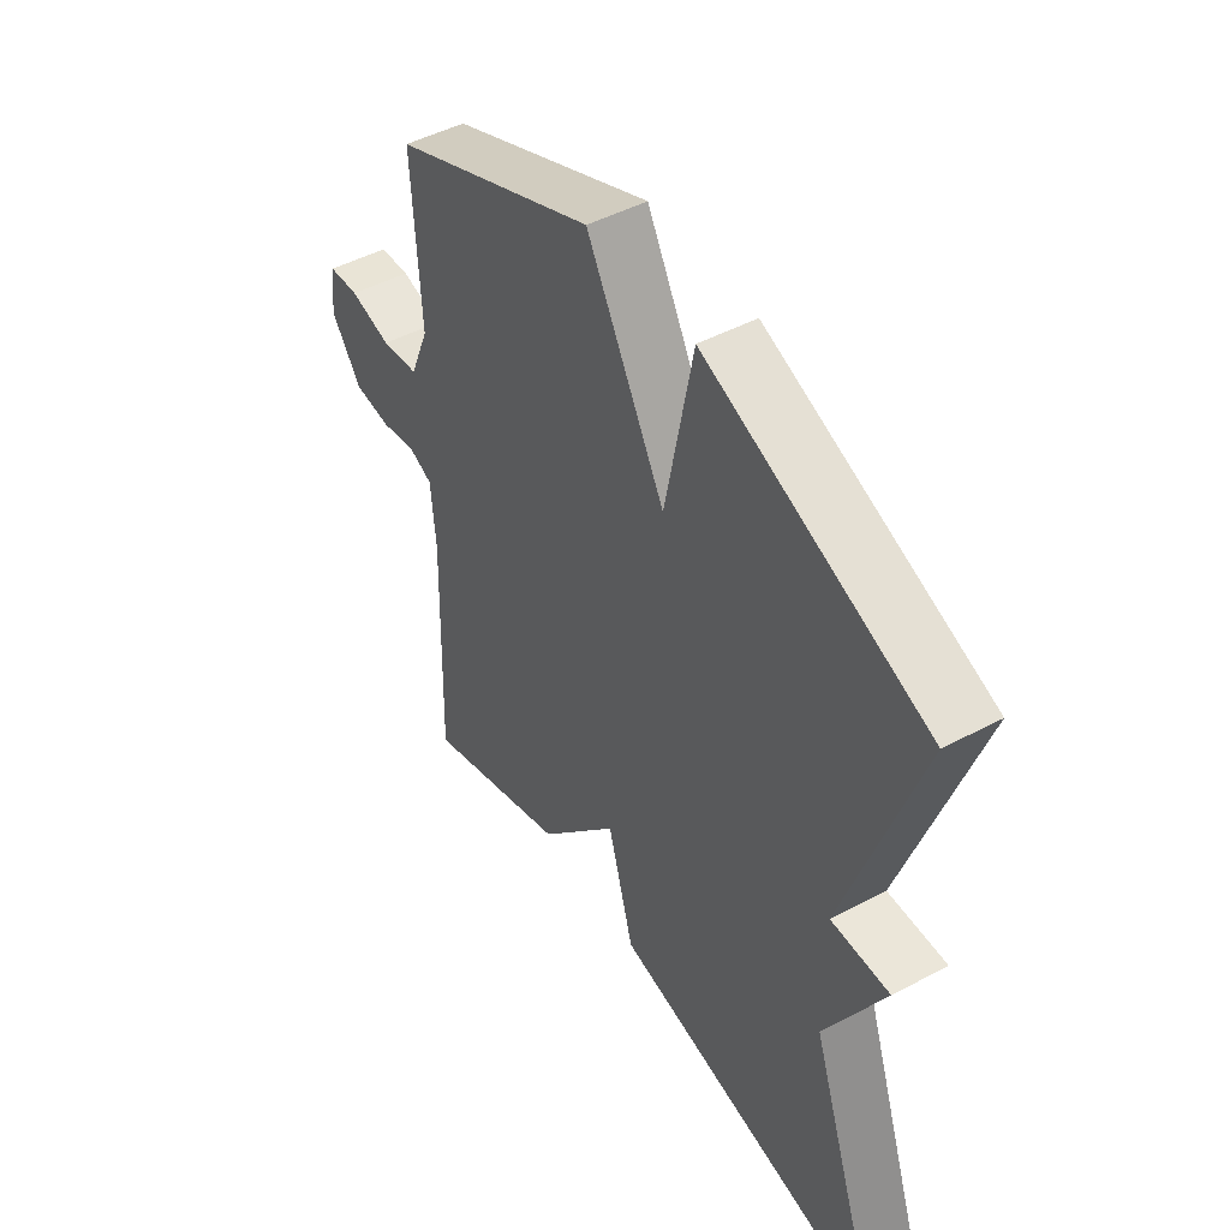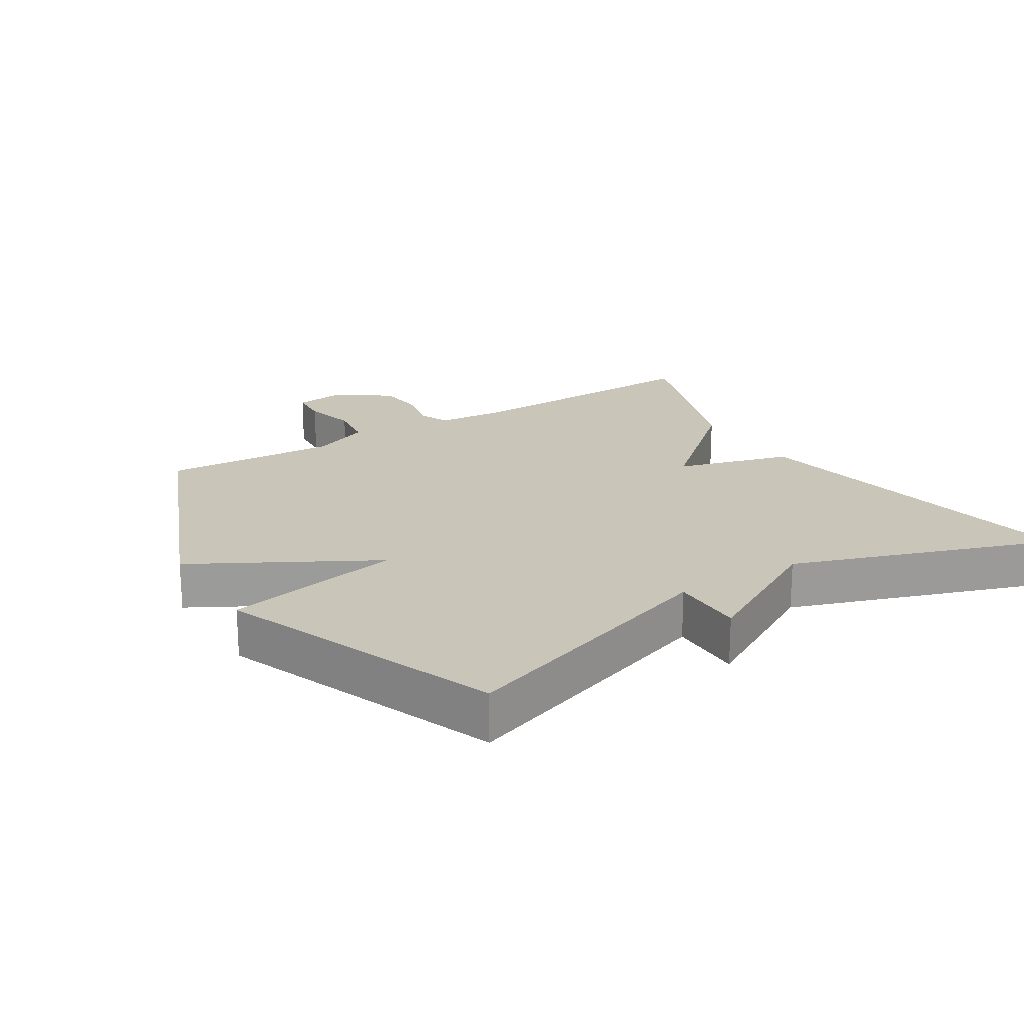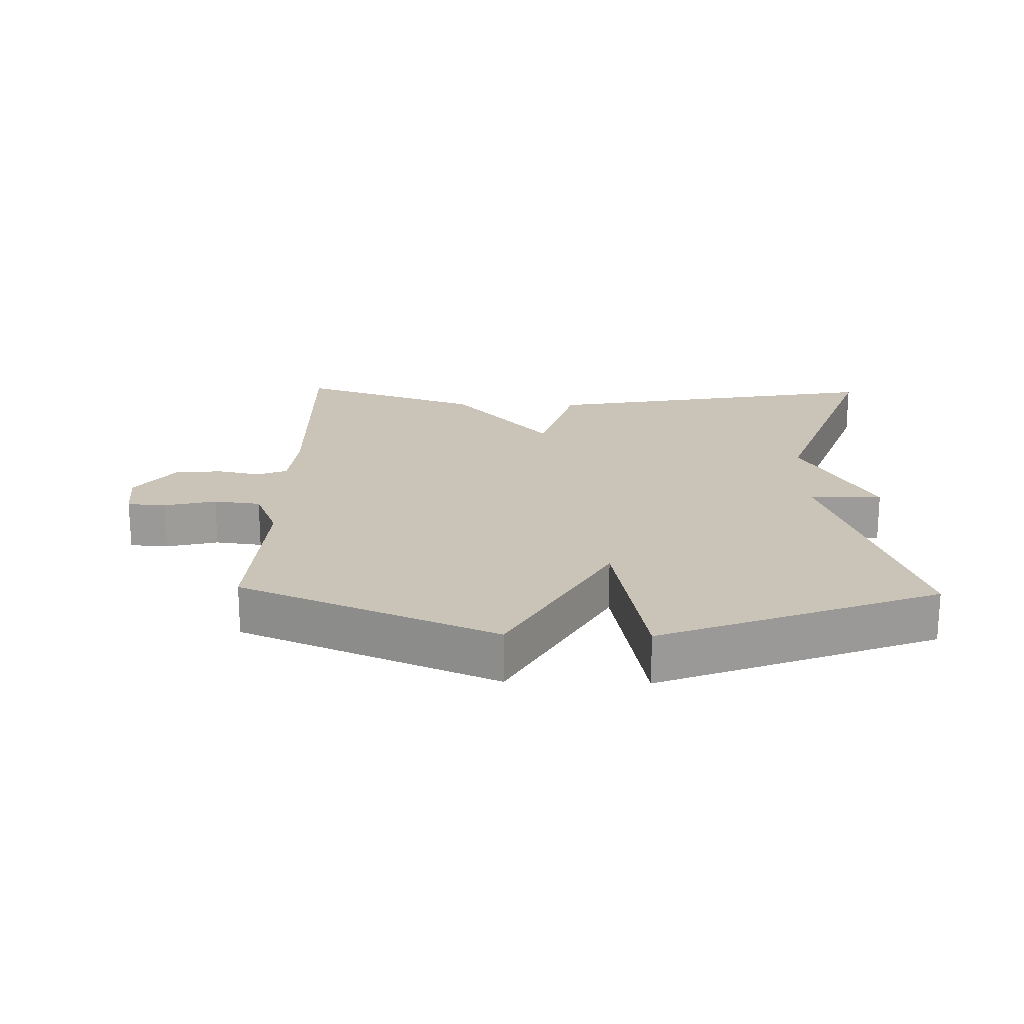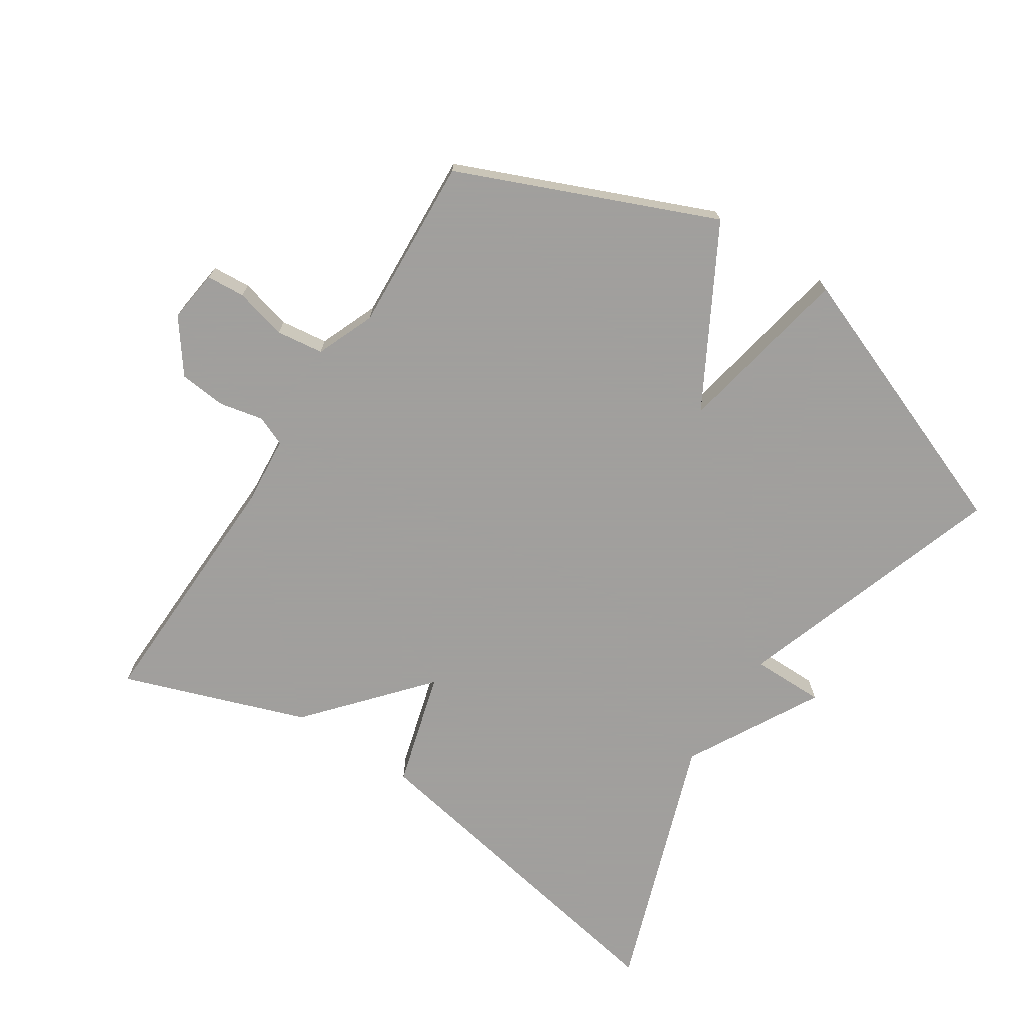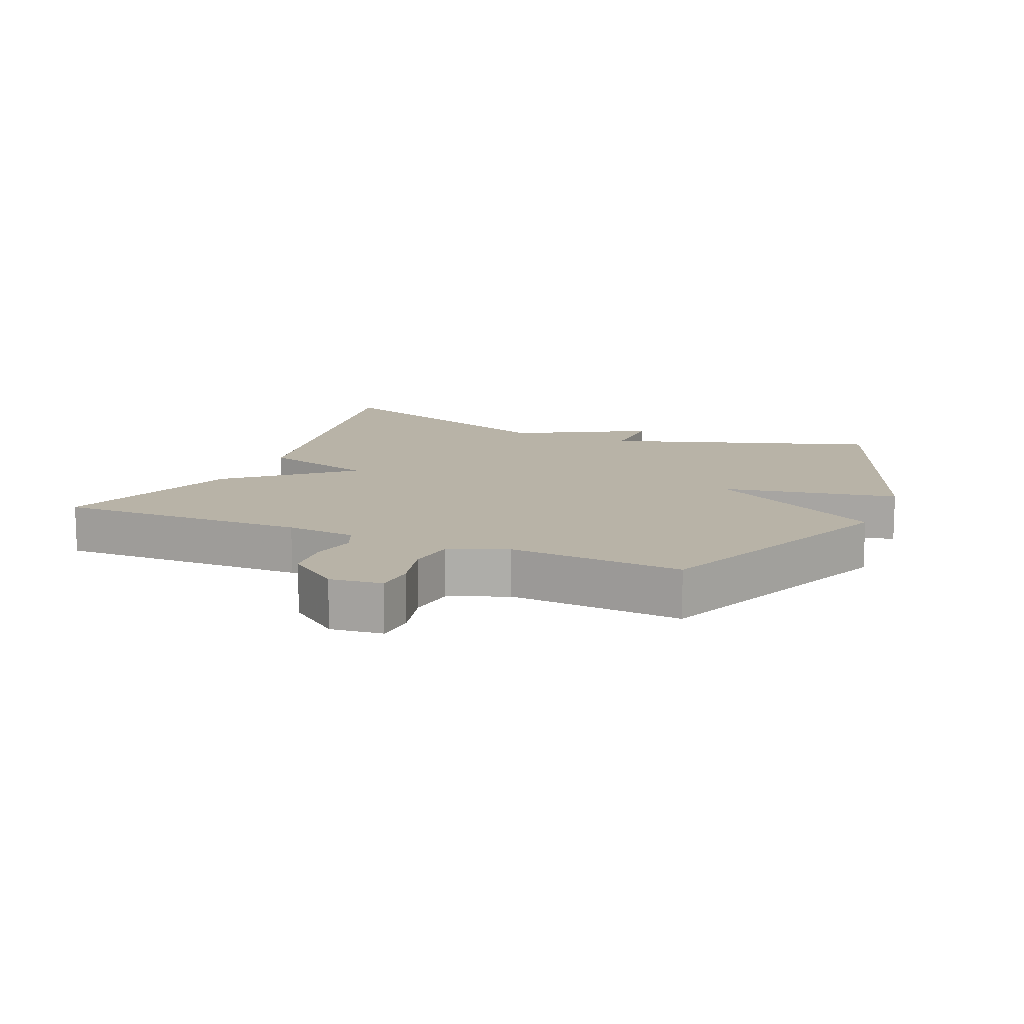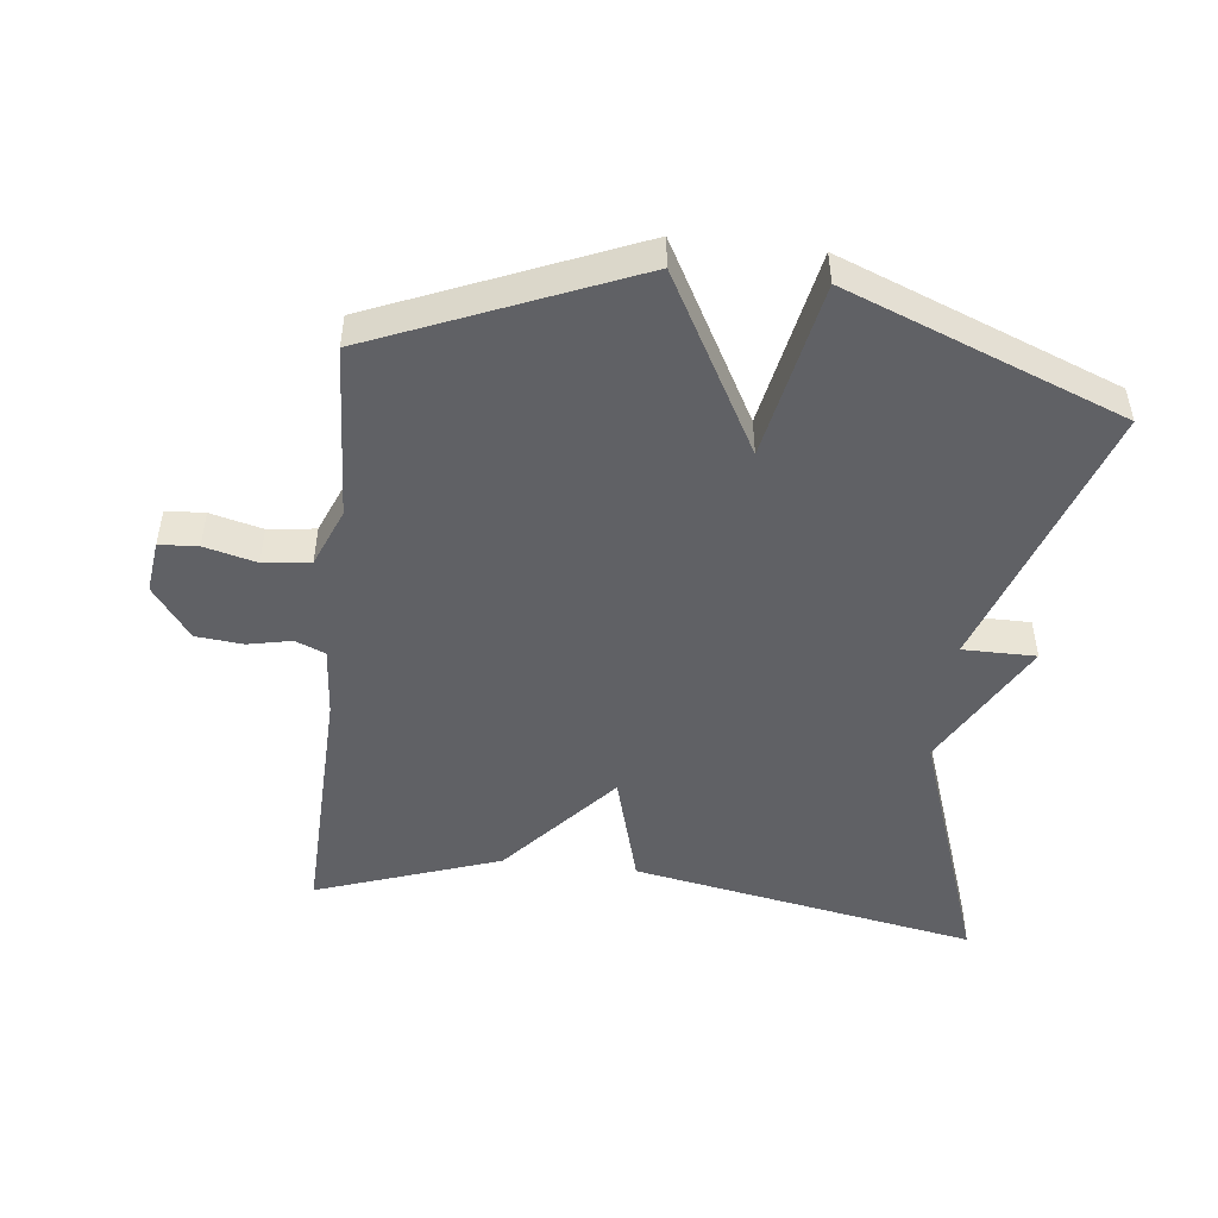
<metadata>
{"format":"obj","ext":"obj","renderer":"f3d","projection":"perspective","resolution":1024,"background":"white","views":[{"elev":47.3,"azim":59.0,"up":"+Z"},{"elev":20.7,"azim":58.1,"up":"+Y"},{"elev":20.0,"azim":1.5,"up":"+Y"},{"elev":-71.5,"azim":-33.0,"up":"+Y"},{"elev":12.7,"azim":-66.7,"up":"+Y"},{"elev":-48.5,"azim":-6.5,"up":"+Y"}]}
</metadata>
<code>
v -0.5 0.07 -0.5
v -0.489 0.07 -0.12
v -0.498 0.07 -0.014
v -0.543 0.07 0.005
v -0.609 0.07 -0.009
v -0.68 0.07 -0.002
v -0.738 0.07 0.077
v -0.728 0.07 0.156
v -0.67 0.07 0.16
v -0.592 0.07 0.14
v -0.521 0.07 0.149
v -0.485 0.07 0.237
v -0.5 0.07 0.5
v -0.115 0.07 0.661
v 0.033 0.07 0.394
v 0.085 0.07 0.661
v 0.5 0.07 0.5
v 0.363 0.07 0.092
v 0.473 0.07 0.092
v 0.363 0.07 -0.108
v 0.5 0.07 -0.5
v -0.023 0.07 -0.403
v -0.072 0.07 -0.229
v -0.223 0.07 -0.403
v -0.5 0 -0.5
v -0.489 0 -0.12
v -0.498 0 -0.014
v -0.543 0 0.005
v -0.609 0 -0.009
v -0.68 0 -0.002
v -0.738 0 0.077
v -0.728 0 0.156
v -0.67 0 0.16
v -0.592 0 0.14
v -0.521 0 0.149
v -0.485 0 0.237
v -0.5 0 0.5
v -0.115 0 0.661
v 0.033 0 0.394
v 0.085 0 0.661
v 0.5 0 0.5
v 0.363 0 0.092
v 0.473 0 0.092
v 0.363 0 -0.108
v 0.5 0 -0.5
v -0.023 0 -0.403
v -0.072 0 -0.229
v -0.223 0 -0.403
f 23 24 1 2
f 20 21 22 23
f 23 2 3
f 20 23 3
f 19 20 3
f 18 19 3
f 15 16 17 18
f 15 18 3 4
f 12 13 14 15
f 11 12 15 4
f 5 6 7
f 4 5 7
f 11 4 7
f 10 11 7
f 7 8 9 10
f 26 25 48 47
f 47 46 45 44
f 27 26 47
f 27 47 44
f 27 44 43
f 27 43 42
f 42 41 40 39
f 28 27 42 39
f 39 38 37 36
f 28 39 36 35
f 31 30 29
f 31 29 28
f 31 28 35
f 31 35 34
f 34 33 32 31
f 1 25 26 2
f 2 26 27 3
f 3 27 28 4
f 4 28 29 5
f 5 29 30 6
f 6 30 31 7
f 7 31 32 8
f 8 32 33 9
f 9 33 34 10
f 10 34 35 11
f 11 35 36 12
f 12 36 37 13
f 13 37 38 14
f 14 38 39 15
f 15 39 40 16
f 16 40 41 17
f 17 41 42 18
f 18 42 43 19
f 19 43 44 20
f 20 44 45 21
f 21 45 46 22
f 22 46 47 23
f 23 47 48 24
f 24 48 25 1

</code>
